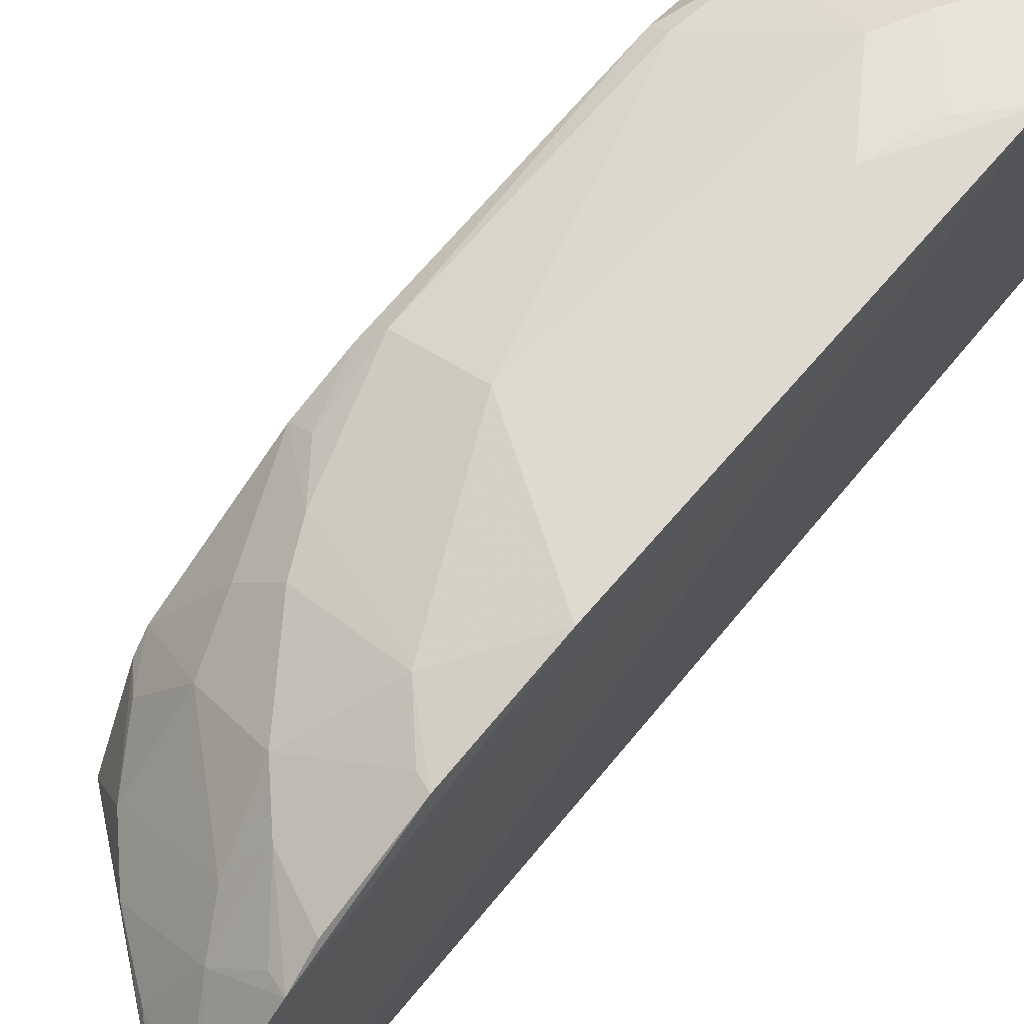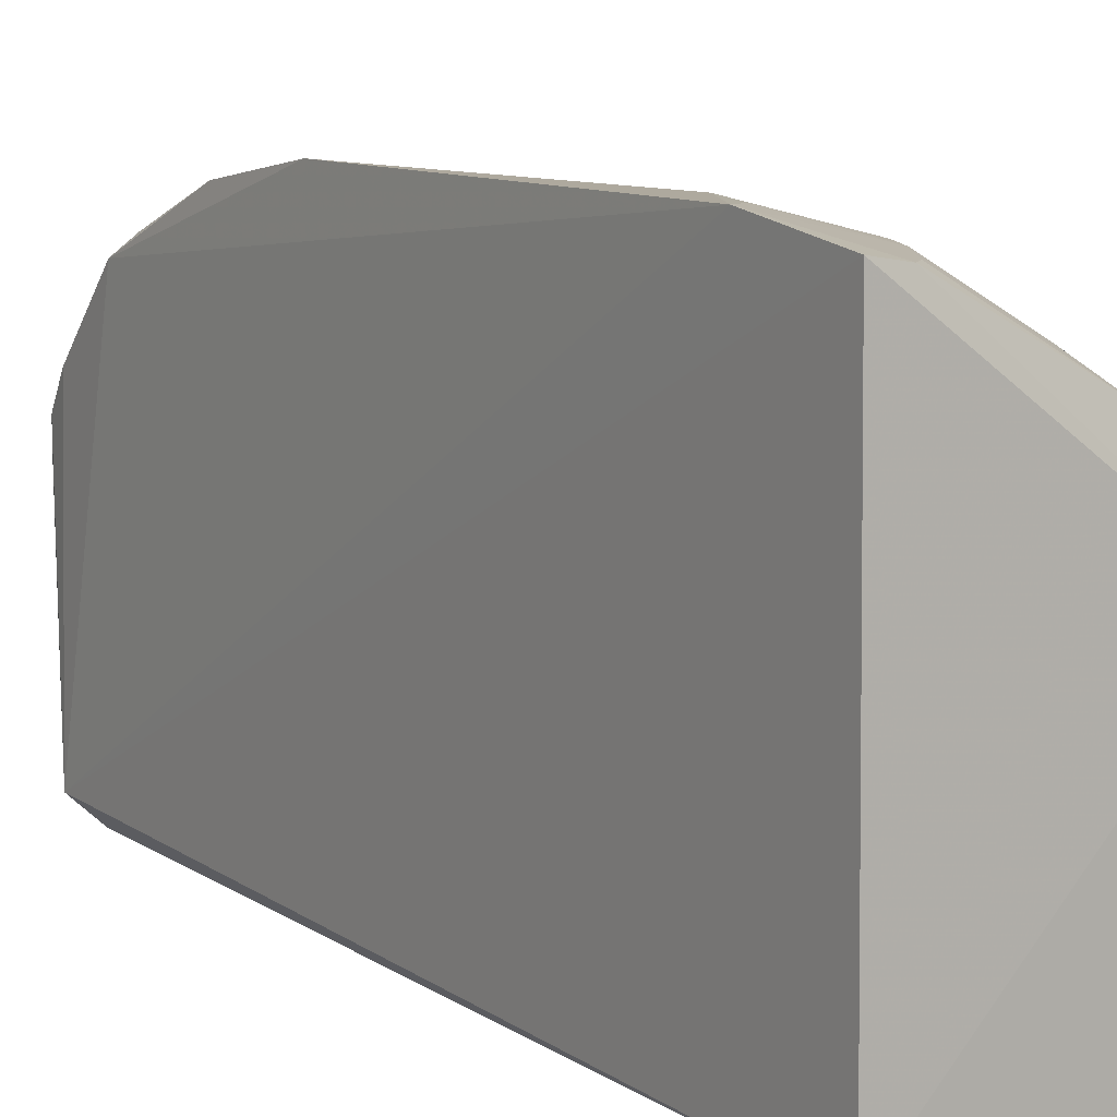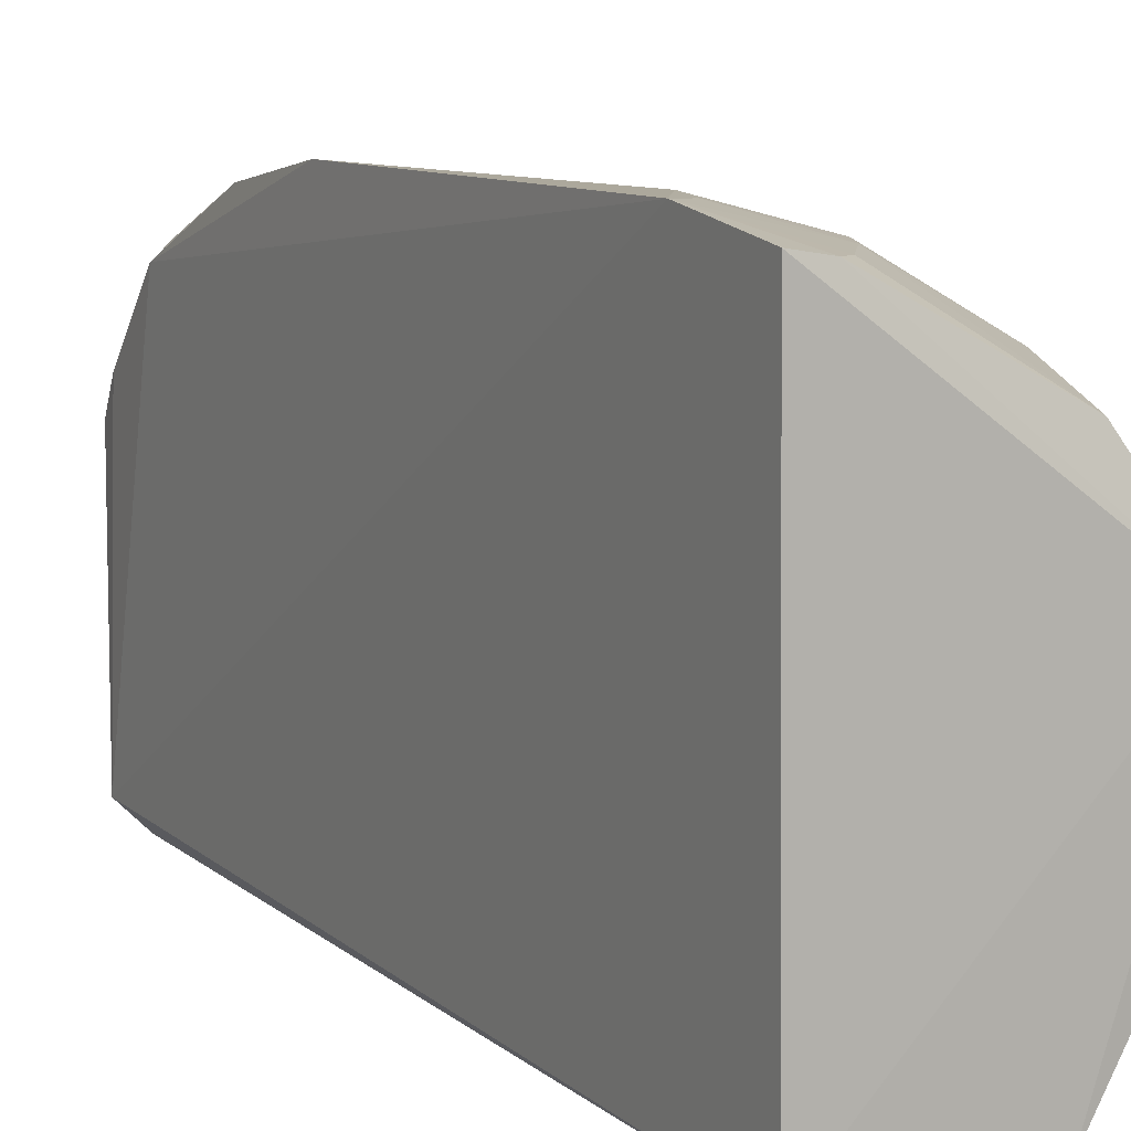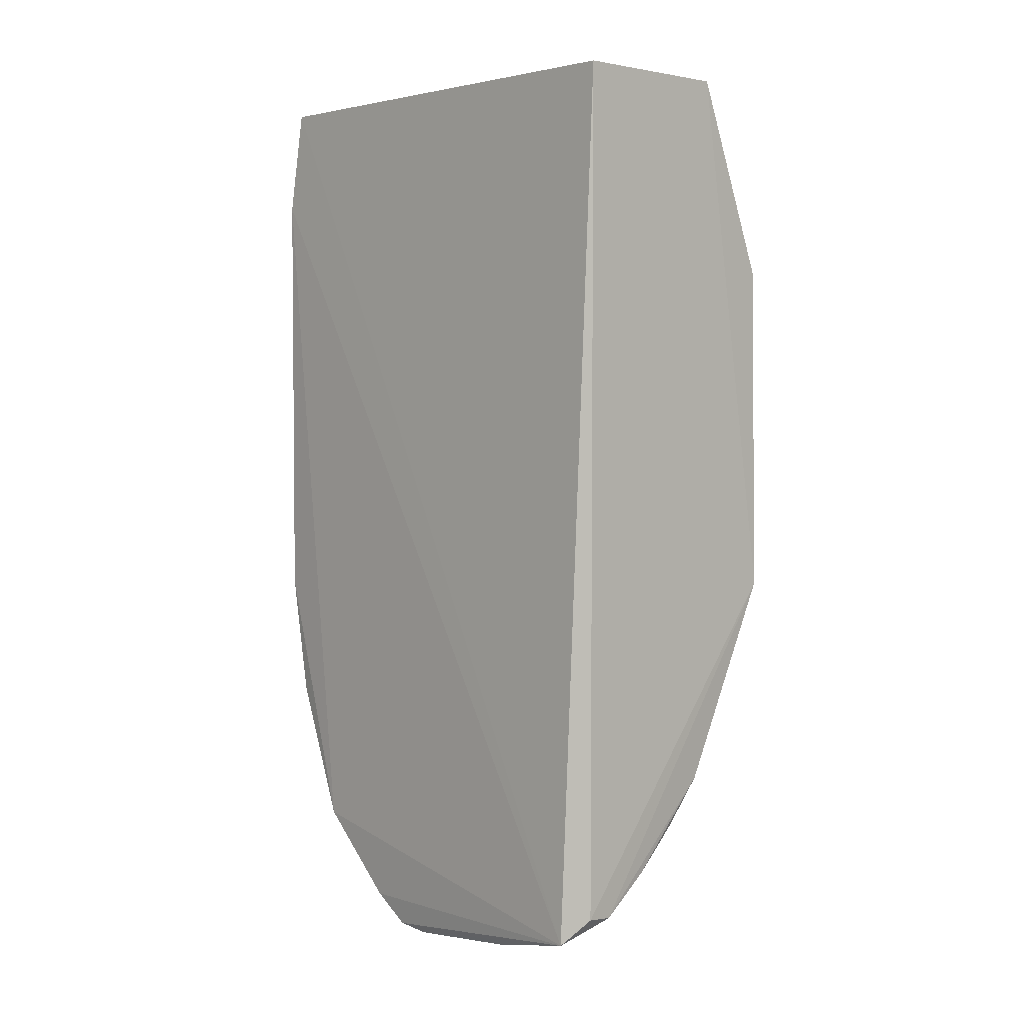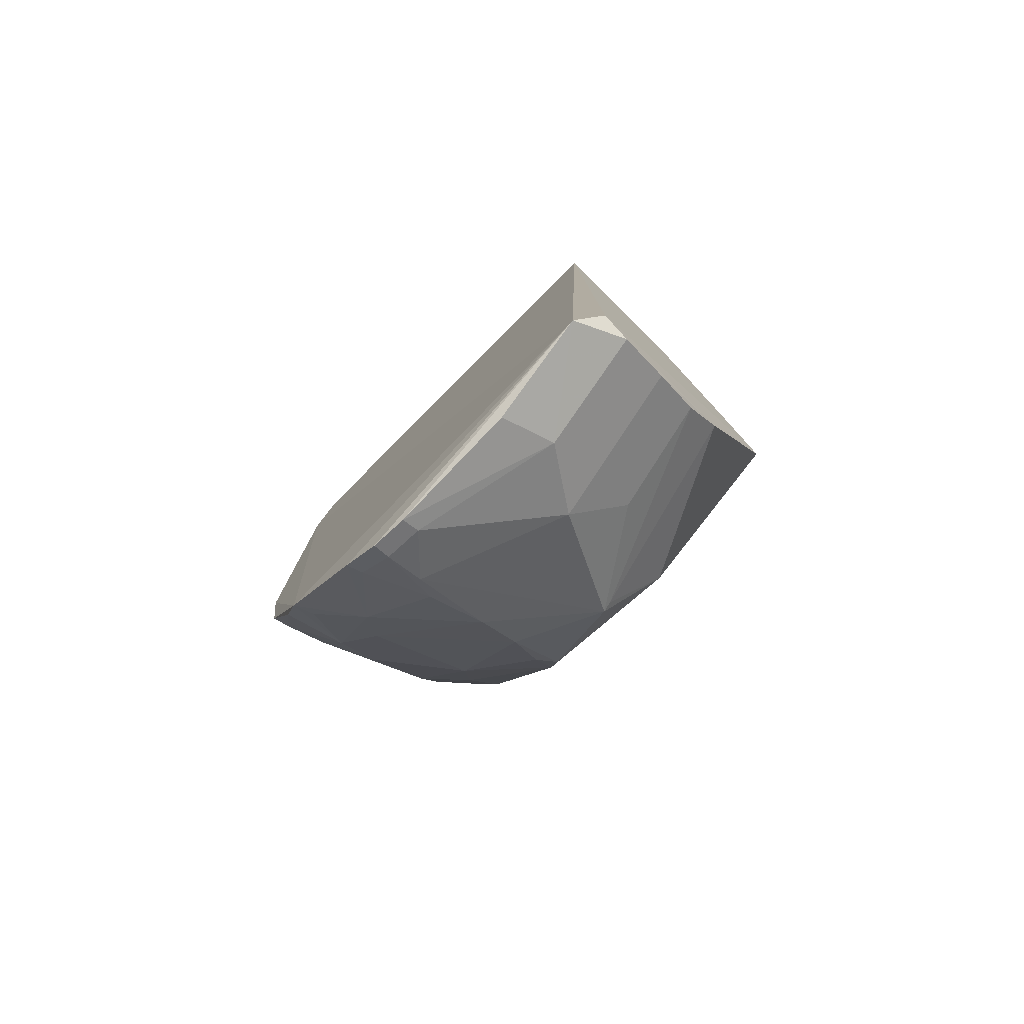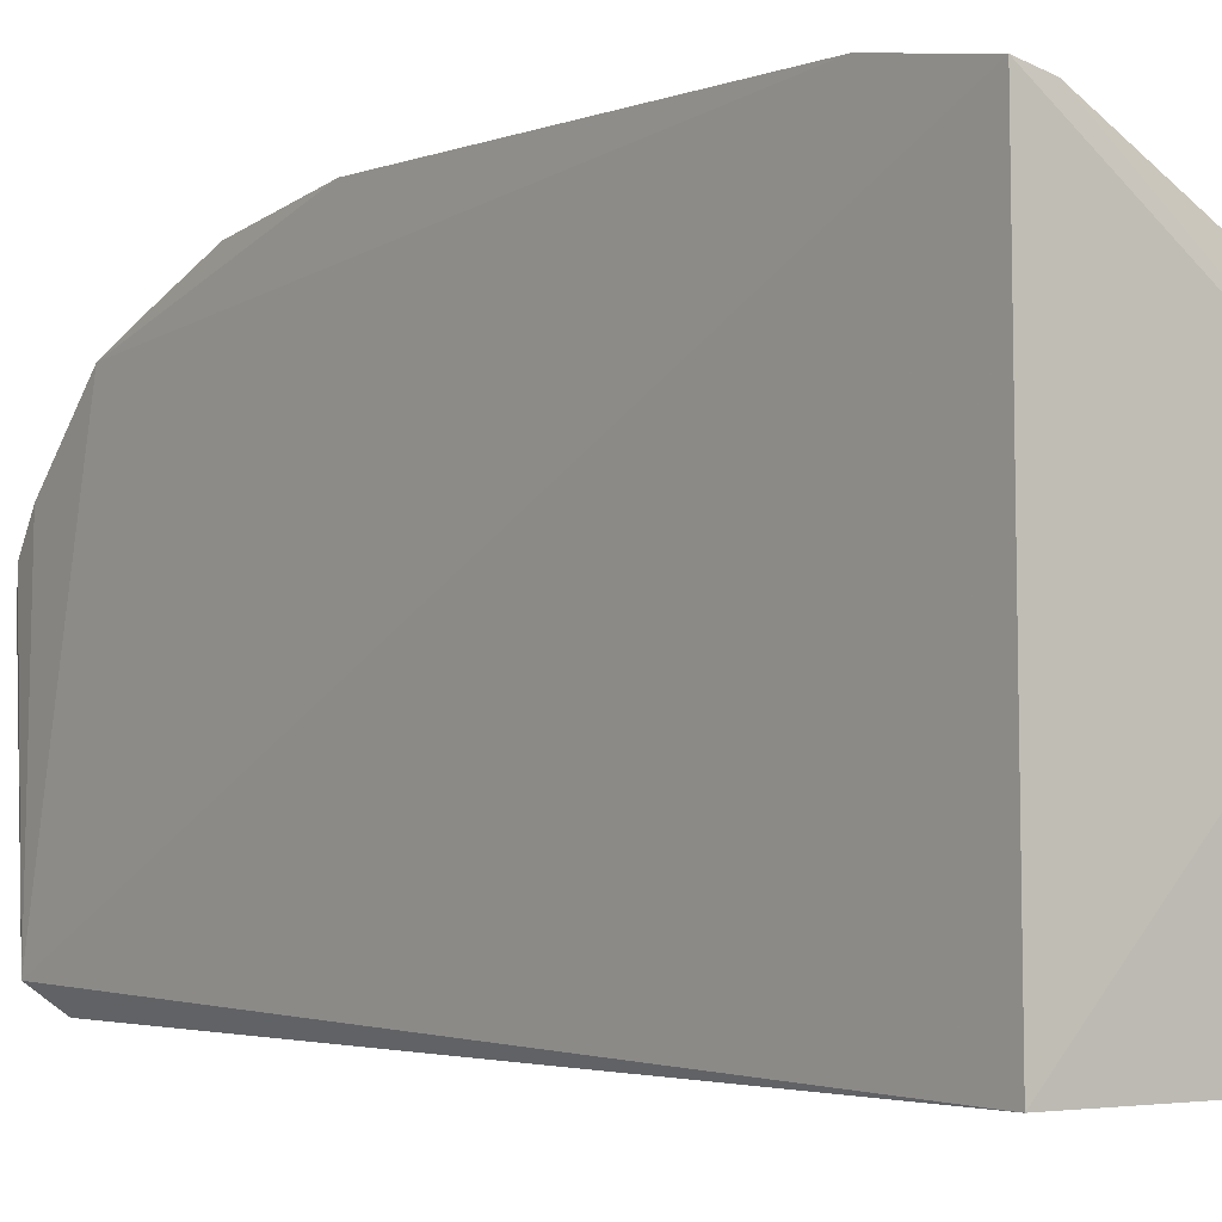
<metadata>
{"format":"obj","ext":"obj","renderer":"f3d","projection":"perspective","resolution":1024,"background":"white","views":[{"elev":72.0,"azim":41.1,"up":"+Z"},{"elev":10.2,"azim":147.2,"up":"+Z"},{"elev":9.5,"azim":152.7,"up":"+Z"},{"elev":3.4,"azim":136.4,"up":"+Y"},{"elev":-79.3,"azim":135.4,"up":"+Y"},{"elev":-2.9,"azim":142.9,"up":"+Z"}]}
</metadata>
<code>
v -0.2305 -0.4229 0.2104
v -0.2213 -0.3989 0.02182
v -0.2327 0.2324 0.3396
v -0.4208 0.2369 0.2017
v -0.4073 -0.2711 0.1139
v -0.2348 0.2348 0.004257
v -0.2273 -0.3456 0.2946
v -0.3112 -0.3778 0.1147
v -0.4142 0.09527 0.005277
v -0.2285 -0.4035 0.2363
v -0.2314 0.1571 0.3518
v -0.4022 -0.1085 0.2922
v -0.3263 -0.3254 0.01011
v -0.2311 -0.4159 0.09583
v -0.3566 -0.3253 0.2107
v -0.4177 -0.1462 0.003863
v -0.3572 0.2347 0.004042
v -0.4031 -0.1528 0.2774
v -0.2314 -0.1571 0.3518
v -0.3918 0.097 0.3042
v -0.3871 -0.3165 0.153
v -0.256 -0.3819 0.006663
v -0.2317 -0.4255 0.1853
v -0.2842 -0.3846 0.2171
v -0.3525 -0.2922 0.008201
v -0.4164 0.2336 0.1105
v -0.3019 -0.2736 0.3022
v -0.3165 0.1406 0.3345
v -0.4035 0.09646 0.2942
v -0.3411 -0.34 0.08603
v -0.4022 -0.2546 0.2189
v -0.2925 -0.3553 0.008123
v -0.2682 -0.3999 0.08569
v -0.2355 -0.3797 0.005671
v -0.2426 -0.4168 0.2106
v -0.2672 -0.3563 0.2629
v -0.3253 -0.3564 0.2107
v -0.3856 -0.3152 0.1458
v -0.362 -0.1839 0.3025
v -0.232 -0.2474 0.3372
v -0.273 0.2131 0.3345
v -0.2761 0.08173 0.3497
v -0.3718 0.2244 0.2747
v -0.3918 -0.09694 0.3042
v -0.3993 -0.2693 0.2104
v -0.3564 -0.2672 0.263
v -0.2438 -0.4195 0.1845
v -0.2736 -0.3019 0.3022
v -0.2394 -0.4007 0.2331
v -0.2694 -0.3992 0.2104
v -0.2848 -0.3269 0.2749
v -0.3874 -0.1525 0.2921
v -0.273 -0.2131 0.3345
v -0.3017 0.17 0.3345
v -0.2577 0.2293 0.3355
v -0.2612 0.1264 0.3494
v -0.3874 0.1526 0.2921
v -0.3319 -0.09526 0.335
v -0.3469 -0.213 0.3022
v -0.372 -0.2243 0.2747
v -0.3842 -0.2846 0.2171
v -0.2412 -0.3415 0.2906
v -0.2431 -0.2437 0.3354
v -0.2311 -0.3196 0.309
f 6 3 2
f 6 4 3
f 10 1 2
f 10 2 7
f 11 7 2
f 11 2 3
f 16 4 9
f 17 4 6
f 17 16 9
f 17 6 16
f 18 12 4
f 18 16 5
f 18 4 16
f 19 7 11
f 23 14 2
f 23 2 1
f 25 5 16
f 25 16 22
f 26 17 9
f 26 9 4
f 26 4 17
f 29 4 12
f 30 13 8
f 30 8 21
f 31 18 5
f 32 8 13
f 32 25 22
f 32 13 25
f 33 32 22
f 33 8 32
f 33 14 23
f 33 22 2
f 33 2 14
f 34 6 2
f 34 2 22
f 34 22 16
f 34 16 6
f 35 1 10
f 35 23 1
f 36 10 7
f 37 15 21
f 37 24 36
f 38 21 5
f 38 5 25
f 38 25 13
f 38 30 21
f 38 13 30
f 40 7 19
f 42 19 11
f 44 29 12
f 44 20 29
f 45 31 5
f 45 5 21
f 45 21 15
f 47 33 23
f 47 8 33
f 47 23 35
f 49 35 10
f 49 10 36
f 49 36 24
f 49 24 35
f 50 35 24
f 50 24 37
f 50 47 35
f 50 8 47
f 50 37 21
f 50 21 8
f 51 37 36
f 51 15 37
f 51 46 15
f 51 36 48
f 51 48 27
f 51 27 46
f 52 12 18
f 52 18 39
f 52 44 12
f 52 39 44
f 53 40 19
f 54 11 41
f 54 41 43
f 55 41 11
f 55 11 3
f 55 43 41
f 55 3 4
f 55 4 43
f 56 42 11
f 56 28 42
f 56 54 28
f 56 11 54
f 57 29 20
f 57 54 43
f 57 20 28
f 57 28 54
f 57 43 4
f 57 4 29
f 58 19 42
f 58 42 28
f 58 28 20
f 58 20 44
f 58 53 19
f 58 44 39
f 58 39 53
f 59 46 27
f 59 53 39
f 59 27 53
f 60 18 31
f 60 31 46
f 60 46 59
f 60 59 39
f 60 39 18
f 61 45 15
f 61 15 46
f 61 46 31
f 61 31 45
f 62 48 36
f 62 36 7
f 62 7 48
f 63 27 48
f 63 53 27
f 63 40 53
f 64 48 7
f 64 7 40
f 64 63 48
f 64 40 63

</code>
